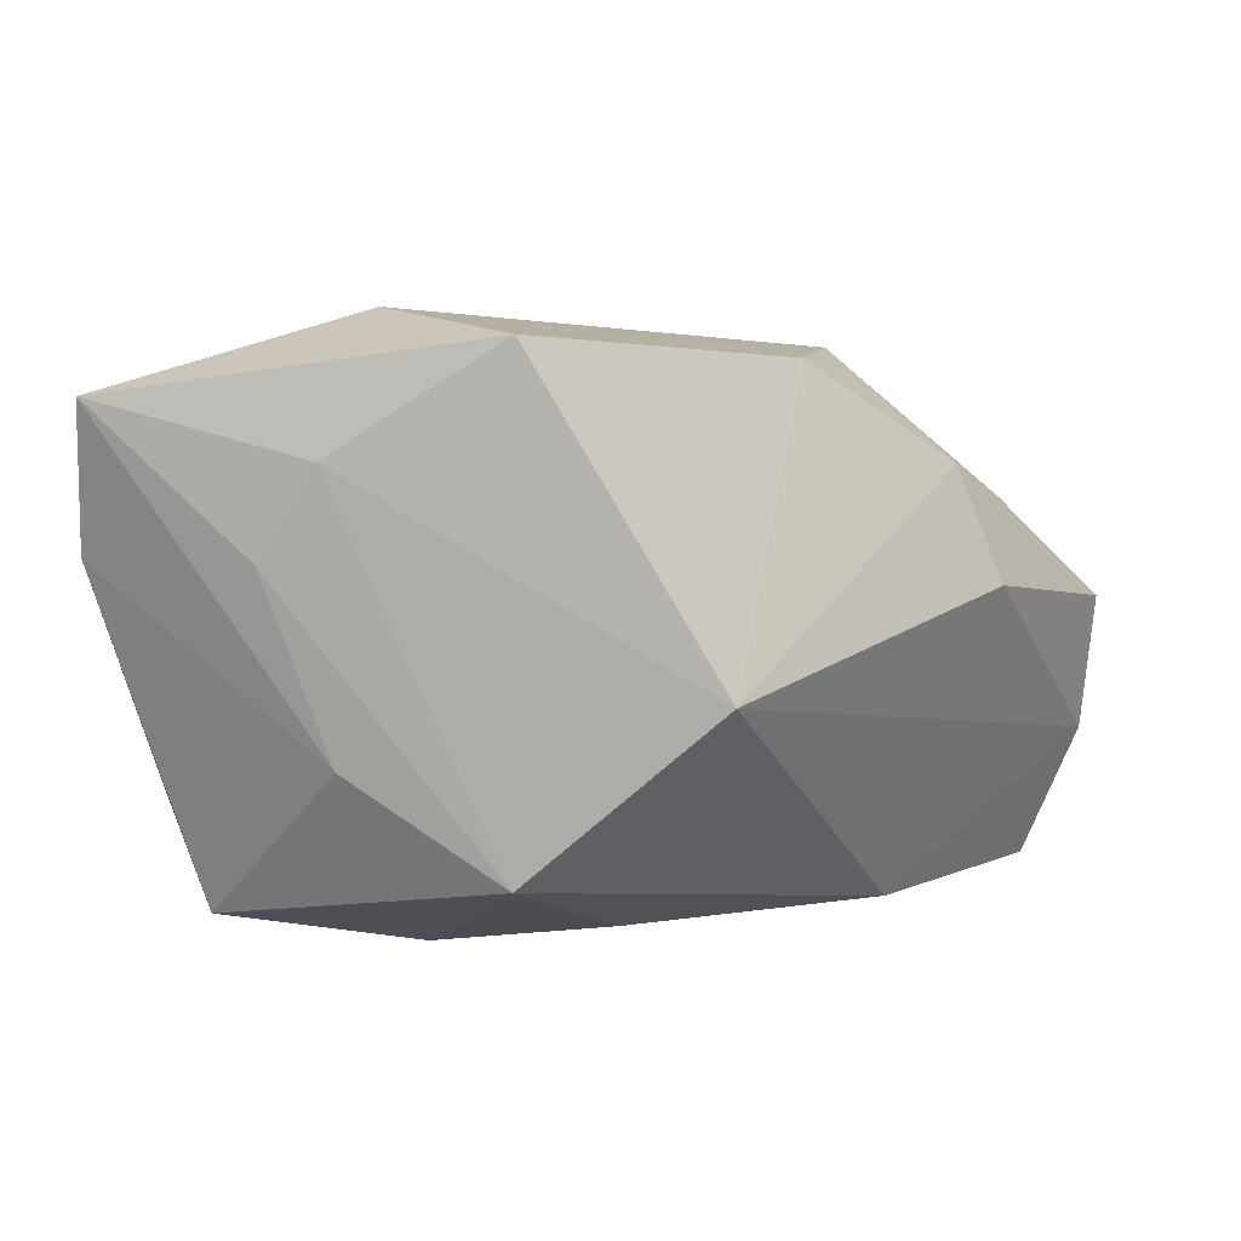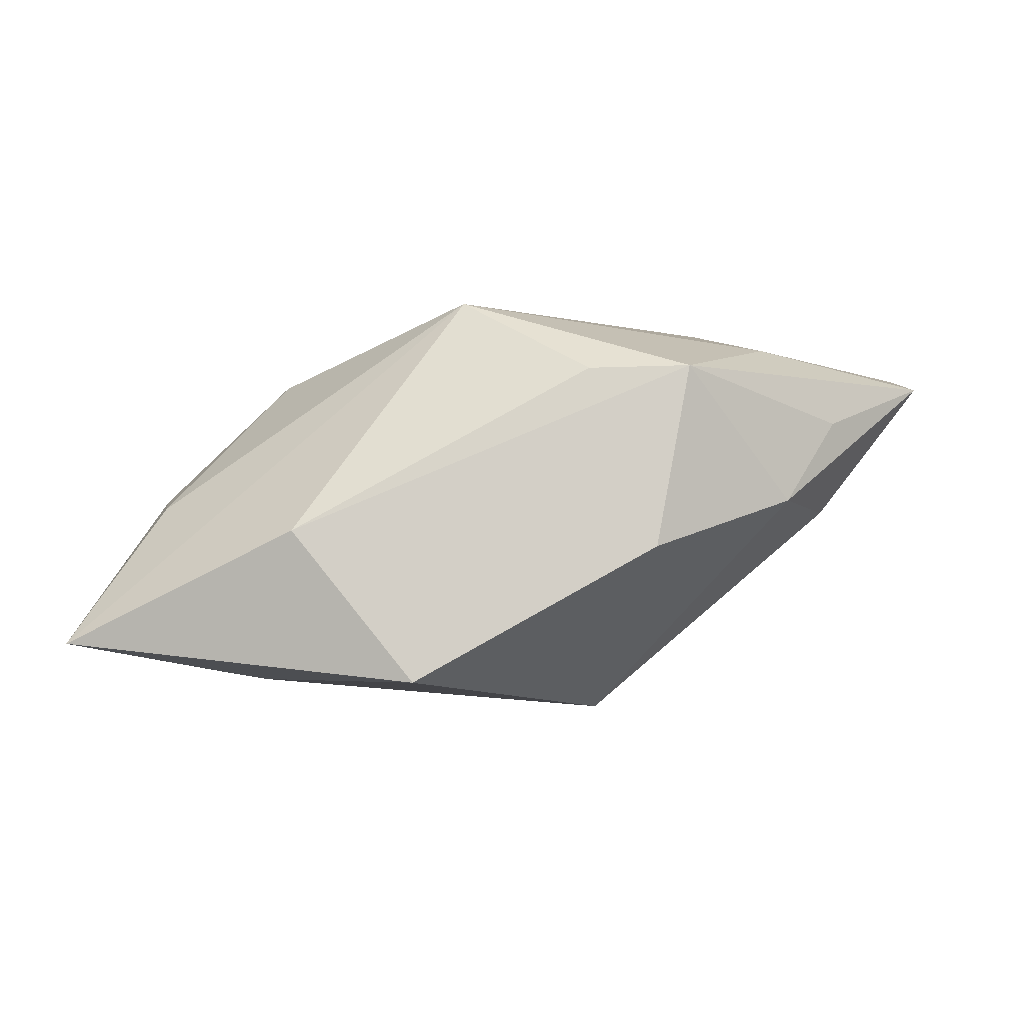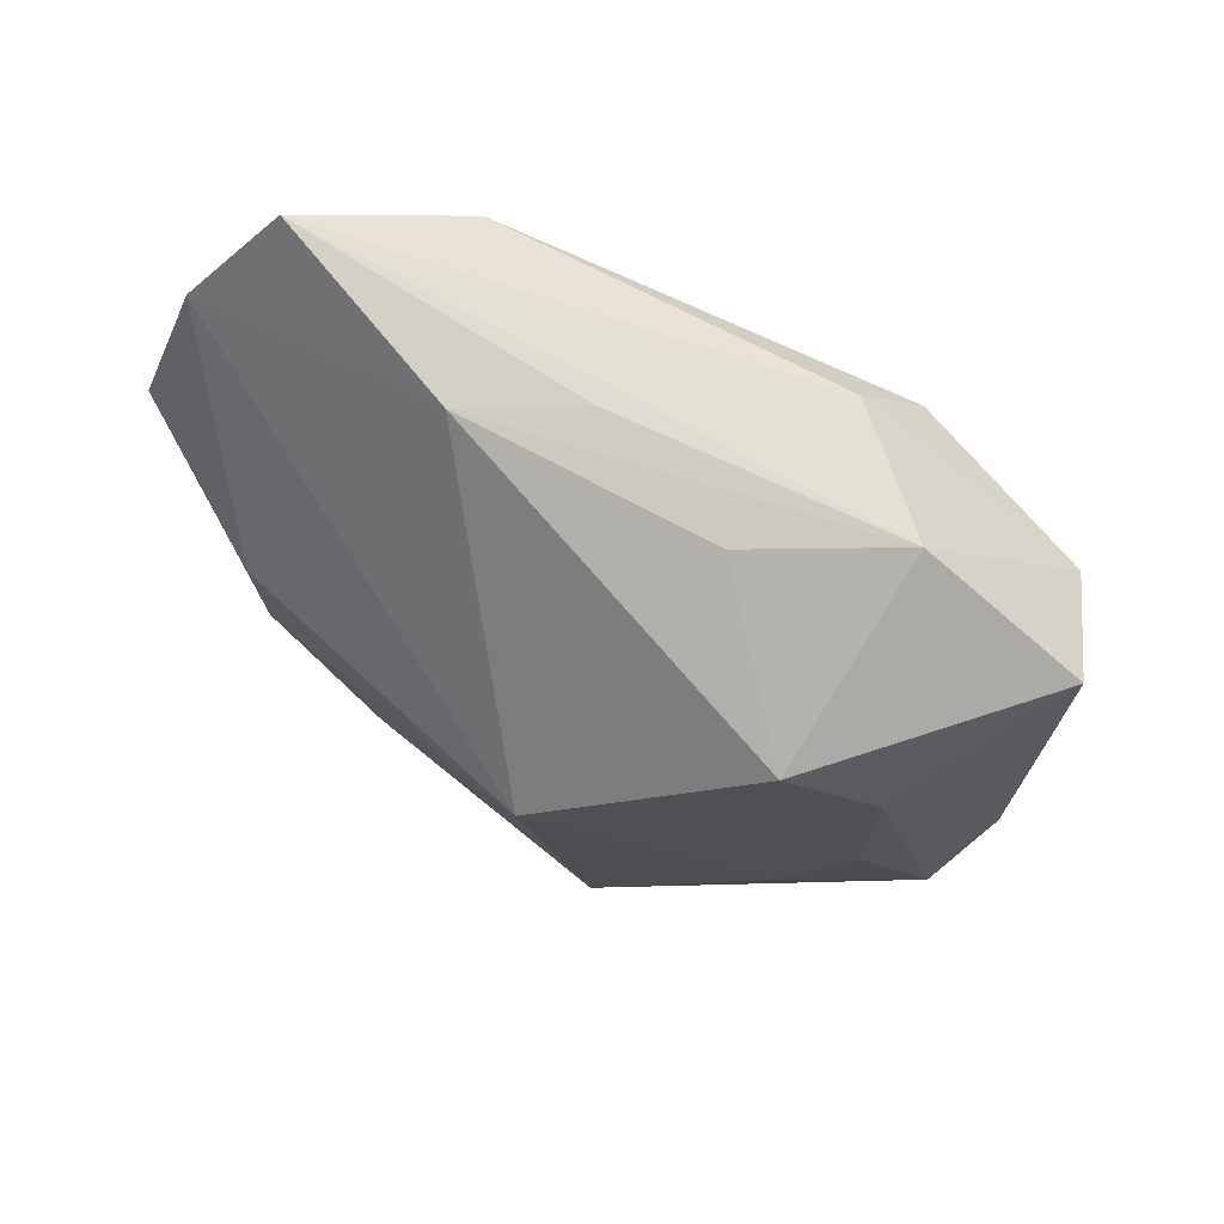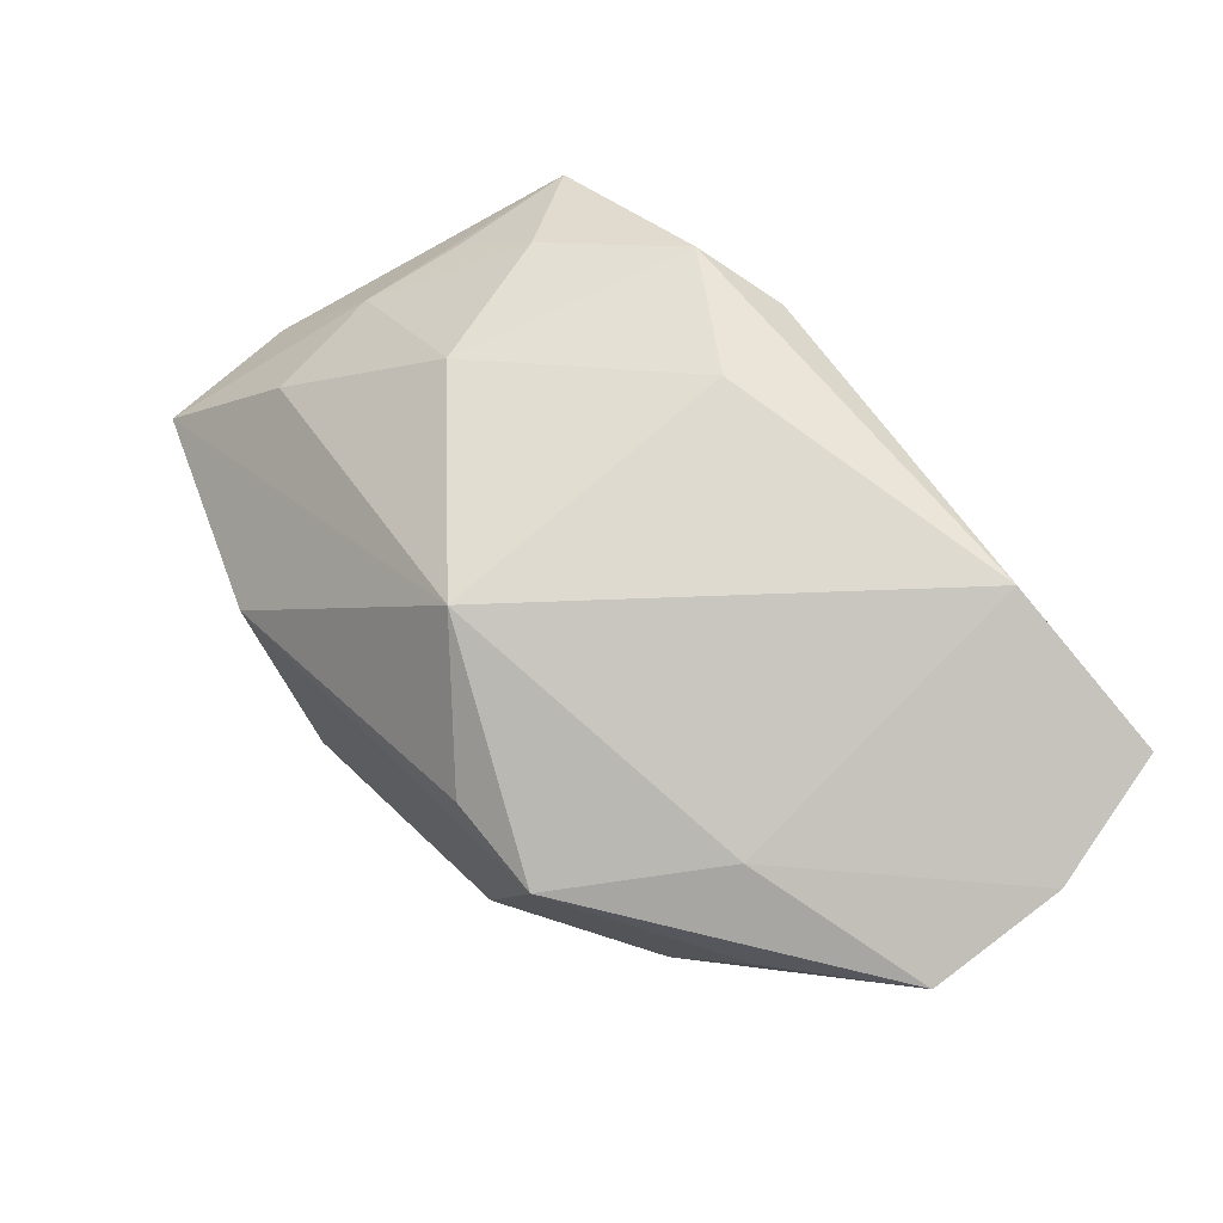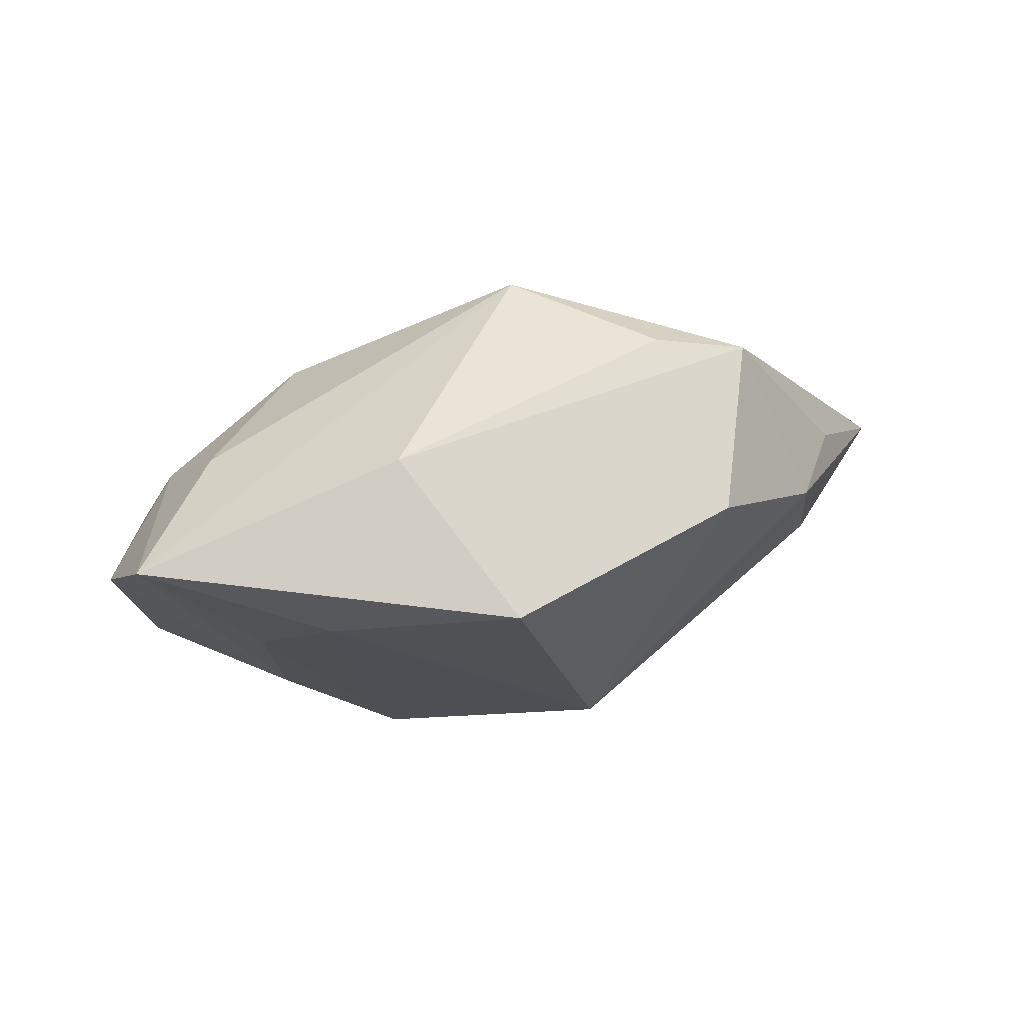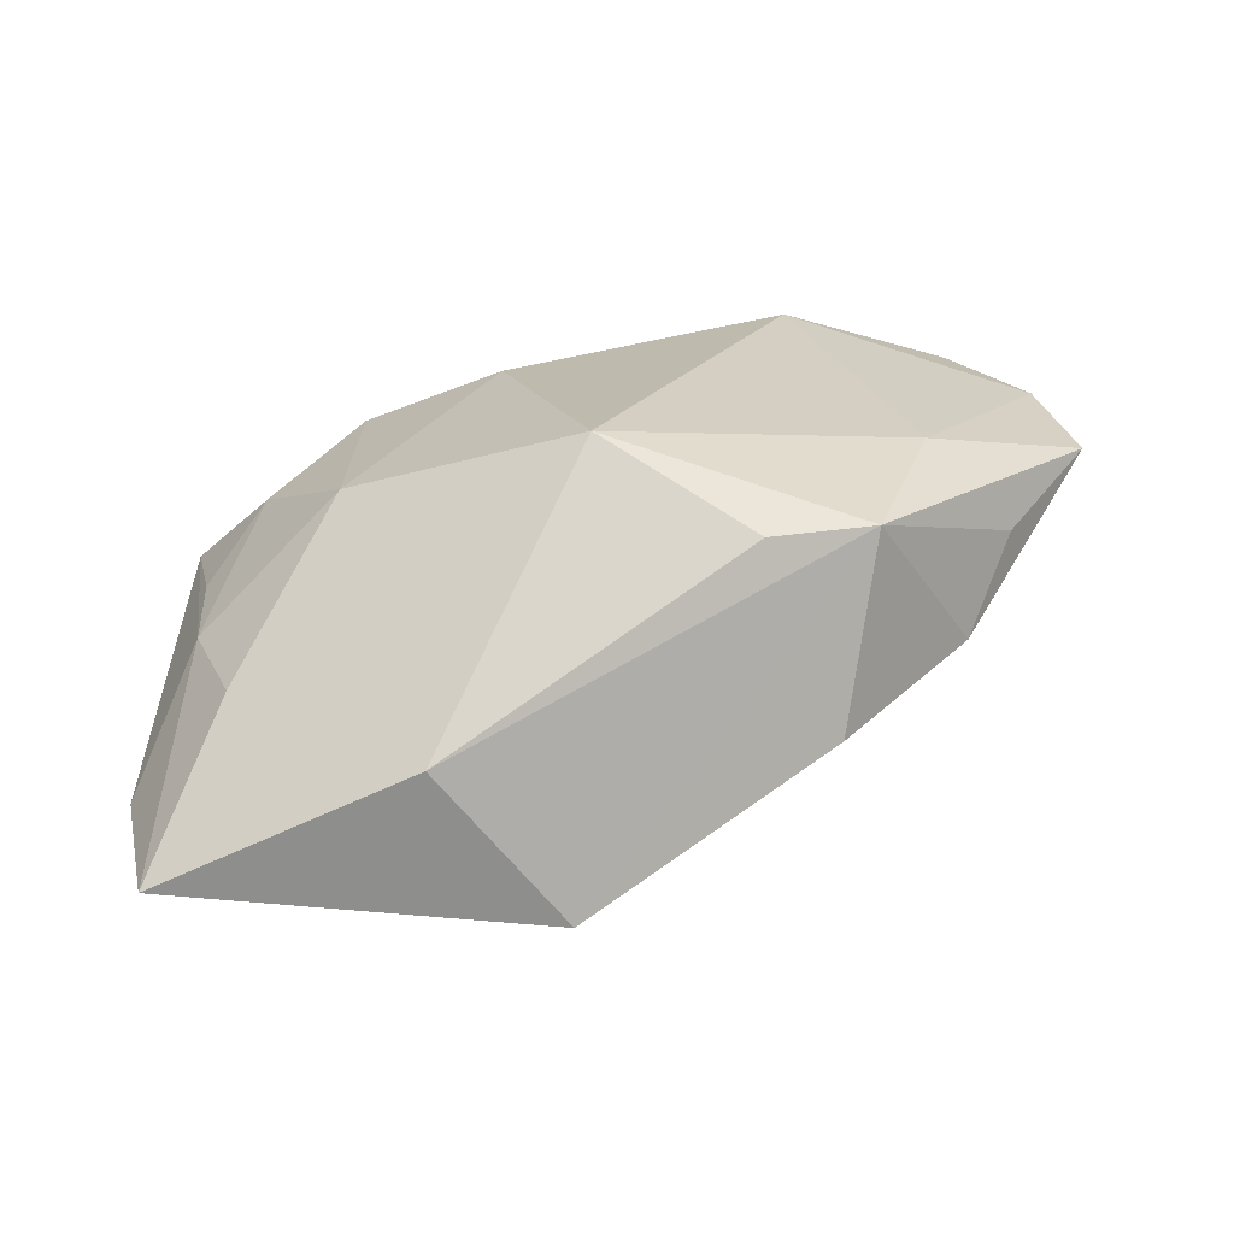
<metadata>
{"format":"obj","ext":"obj","renderer":"f3d","projection":"perspective","resolution":1024,"background":"white","views":[{"elev":17.9,"azim":179.7,"up":"+Y"},{"elev":-0.1,"azim":-177.5,"up":"+Z"},{"elev":-25.6,"azim":-20.3,"up":"+Z"},{"elev":77.8,"azim":-124.8,"up":"+Z"},{"elev":-11.8,"azim":162.4,"up":"+Z"},{"elev":19.9,"azim":170.6,"up":"+Z"}]}
</metadata>
<code>
v 0.02538 0.006663 -0.007422
v 0.02488 0.01515 -0.008491
v 0.003897 -0.008808 -0.01356
v 0.01352 0.001472 0.007749
v -0.001395 -0.0149 -0.004245
v -0.01078 0.01573 -0.002554
v 0.0173 -0.006532 0.004908
v 0.006124 -0.01569 0.005732
v -0.01441 -0.01487 0.01257
v 0.001168 0.009356 0.01257
v -0.02807 -0.00832 0.008723
v -0.006729 0.01448 0.008154
v 0.0209 -0.003683 0.0009142
v -0.01784 0.004359 0.009948
v 0.02233 -0.007083 -0.004676
v -0.01909 0.009564 0.0002017
v 0.02144 0.002314 0.0001105
v 0.01114 -0.01326 0.007465
v 0.003539 0.01858 -0.01049
v 0.008913 -0.01632 -0.002972
v 0.01988 -0.01269 -0.00733
v -0.01619 -0.01533 0.0005933
v -0.007046 0.0008404 -0.0135
v 0.003463 -0.009394 0.01112
v 0.01312 0.01244 -0.0108
v 0.02124 -0.01131 0.0001864
v -0.02179 0.003066 -0.000568
v -0.02224 0.006346 0.005119
v 0.01262 -0.003097 -0.01183
v 0.02003 0.009262 -0.0003247
v -0.01279 0.01401 0.00833
v -0.008843 -0.01632 0.001735
v -0.02839 -5.101e-05 0.007638
v 0.01624 0.007272 -0.01086
v -0.02512 -0.01632 0.009081
v 0.0107 0.0182 -0.001607
f 10 2 36
f 2 19 36
f 8 35 20
f 20 26 8
f 23 3 22
f 21 26 20
f 20 3 21
f 20 35 32
f 32 22 20
f 35 22 32
f 5 3 20
f 20 22 5
f 5 22 3
f 25 19 2
f 2 34 25
f 23 19 25
f 25 3 23
f 25 34 3
f 2 17 1
f 1 17 26
f 27 16 23
f 33 16 27
f 6 19 23
f 23 16 6
f 11 14 33
f 33 27 11
f 11 27 23
f 23 22 11
f 11 22 35
f 33 14 31
f 31 6 16
f 31 14 10
f 31 36 19
f 19 6 31
f 30 17 2
f 30 2 10
f 30 4 17
f 10 4 30
f 35 8 9
f 10 14 9
f 14 11 9
f 9 11 35
f 26 17 13
f 26 13 7
f 17 4 7
f 7 13 17
f 26 21 15
f 15 1 26
f 21 1 15
f 29 1 21
f 3 34 29
f 29 21 3
f 29 34 2
f 2 1 29
f 28 16 33
f 33 31 28
f 28 31 16
f 10 36 12
f 12 31 10
f 36 31 12
f 18 9 8
f 18 8 26
f 18 7 4
f 26 7 18
f 10 9 24
f 9 18 24
f 24 4 10
f 24 18 4

</code>
